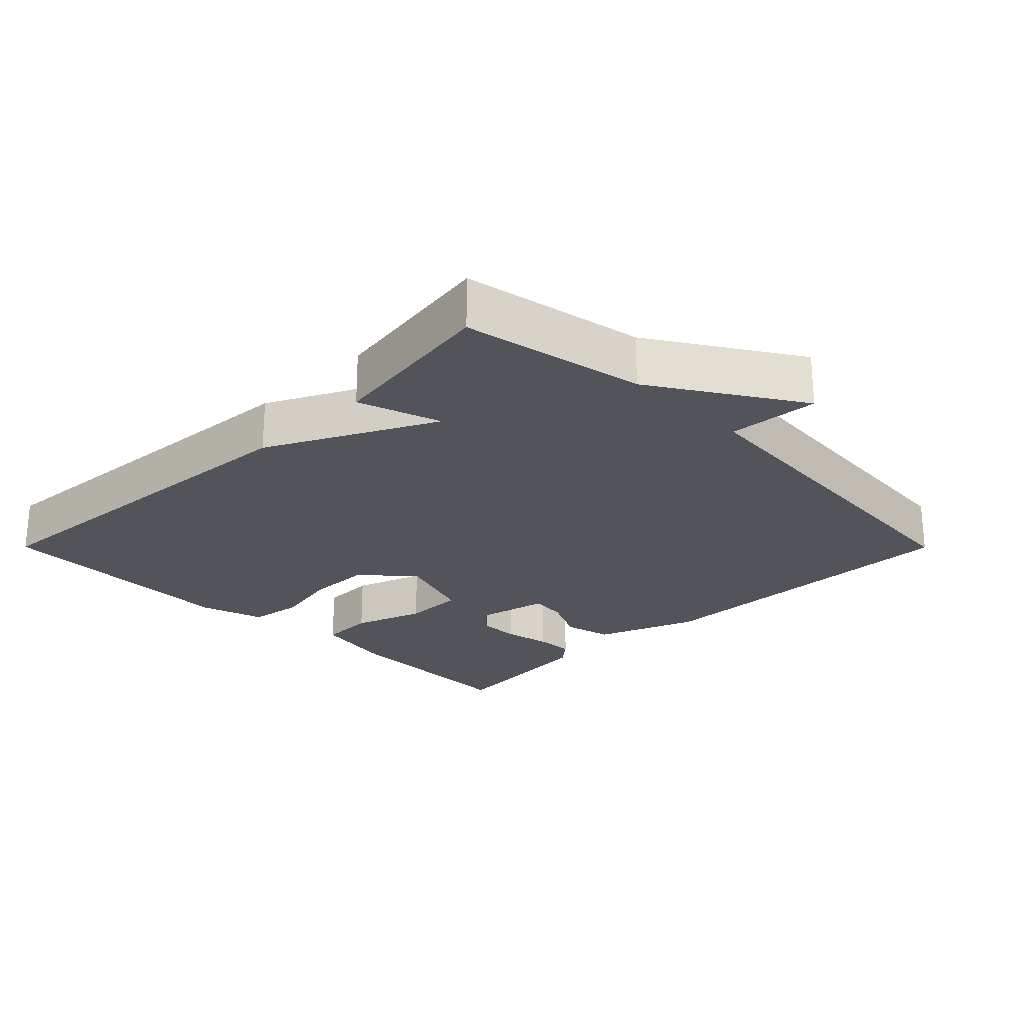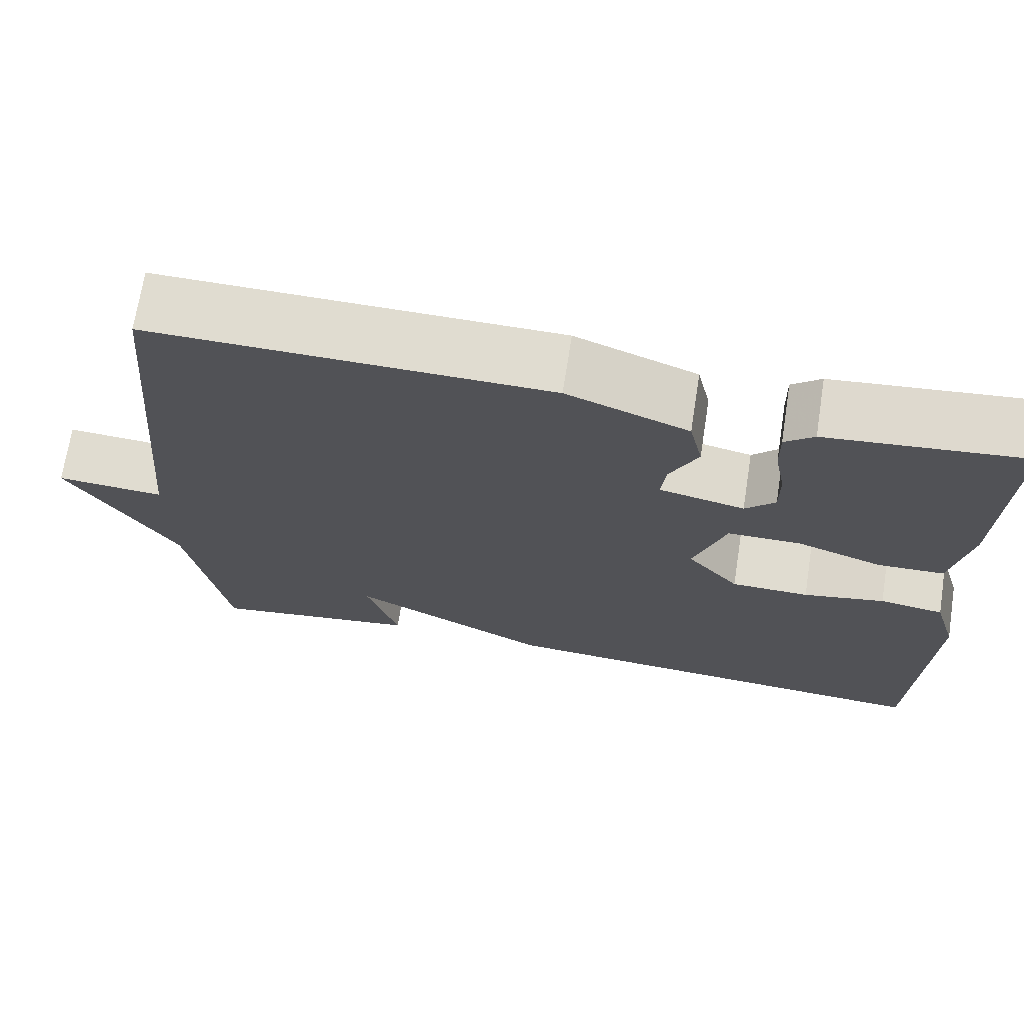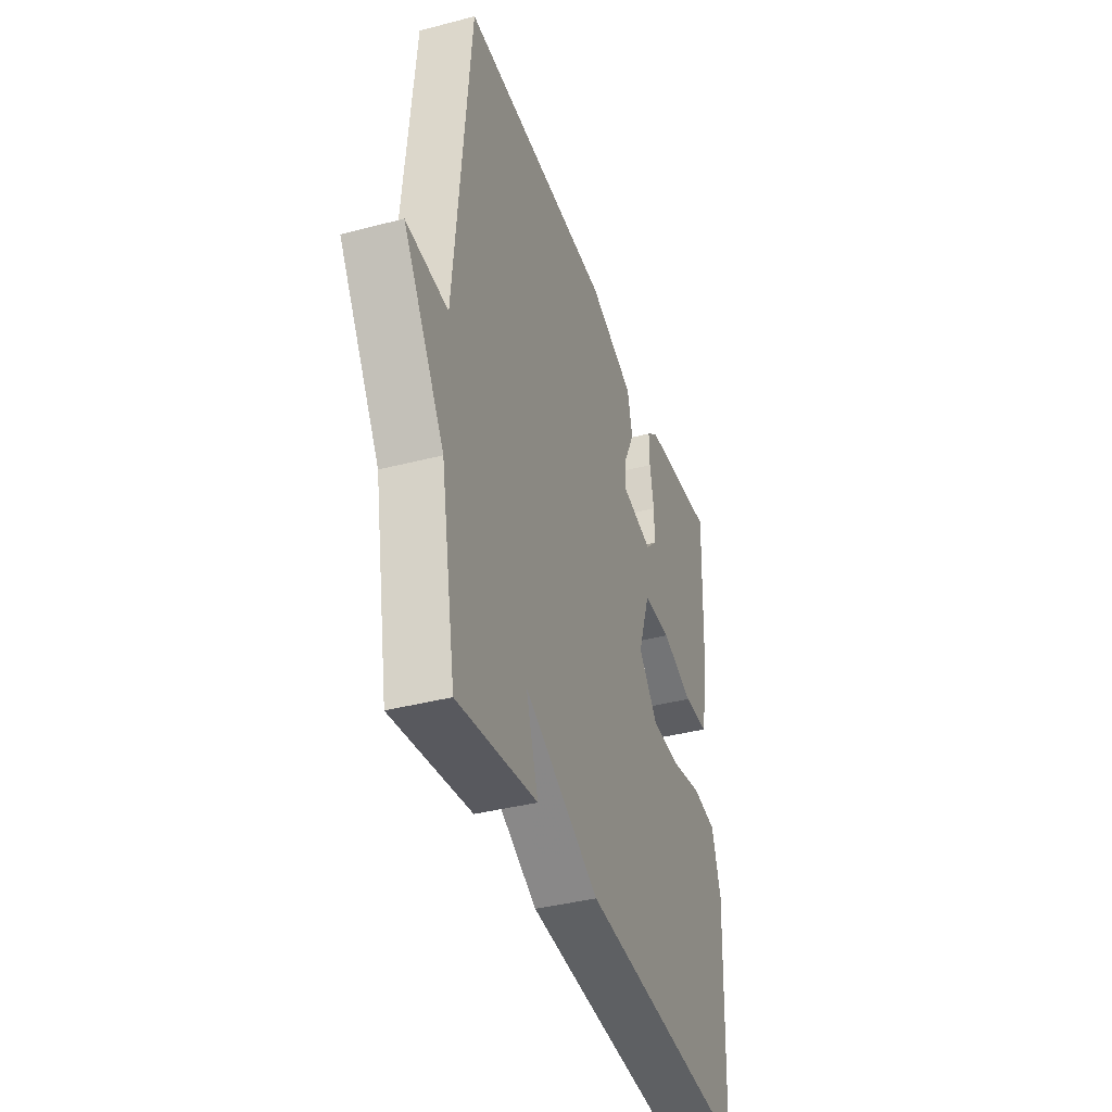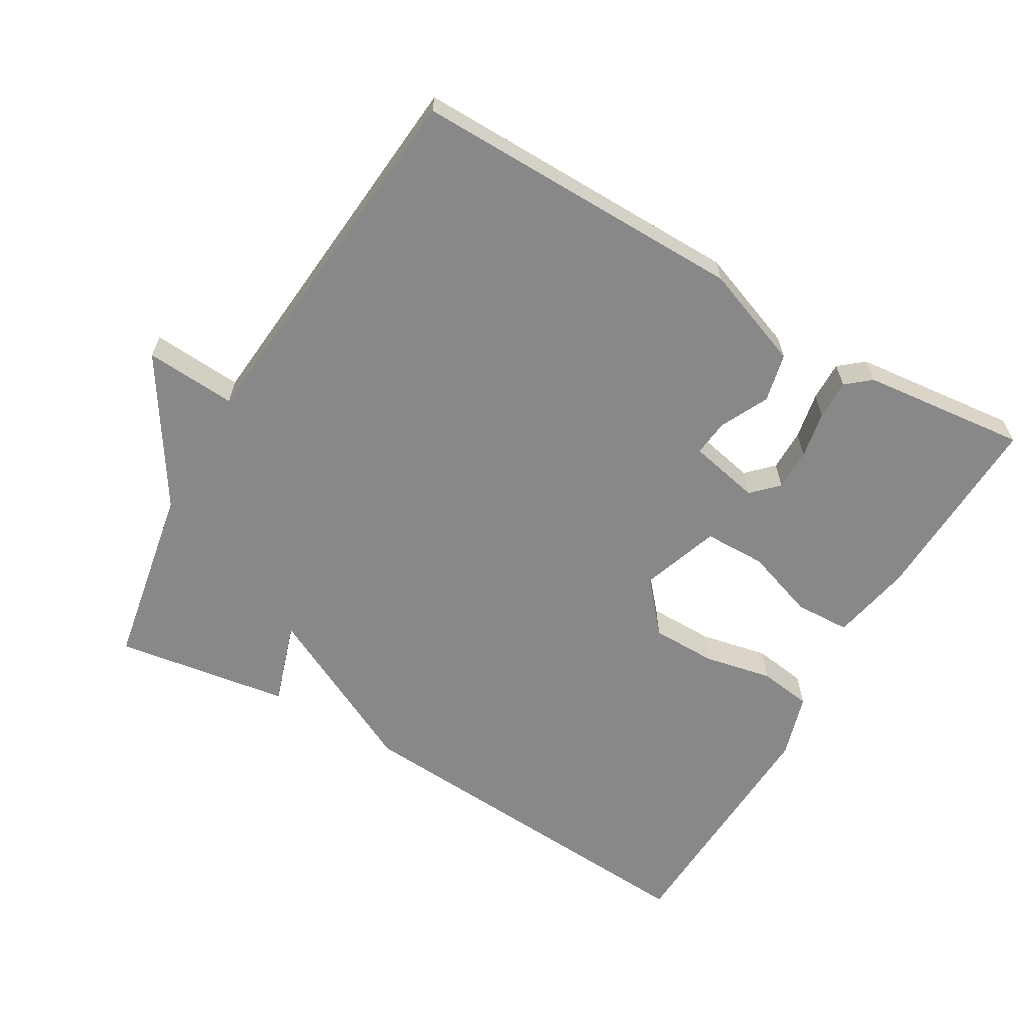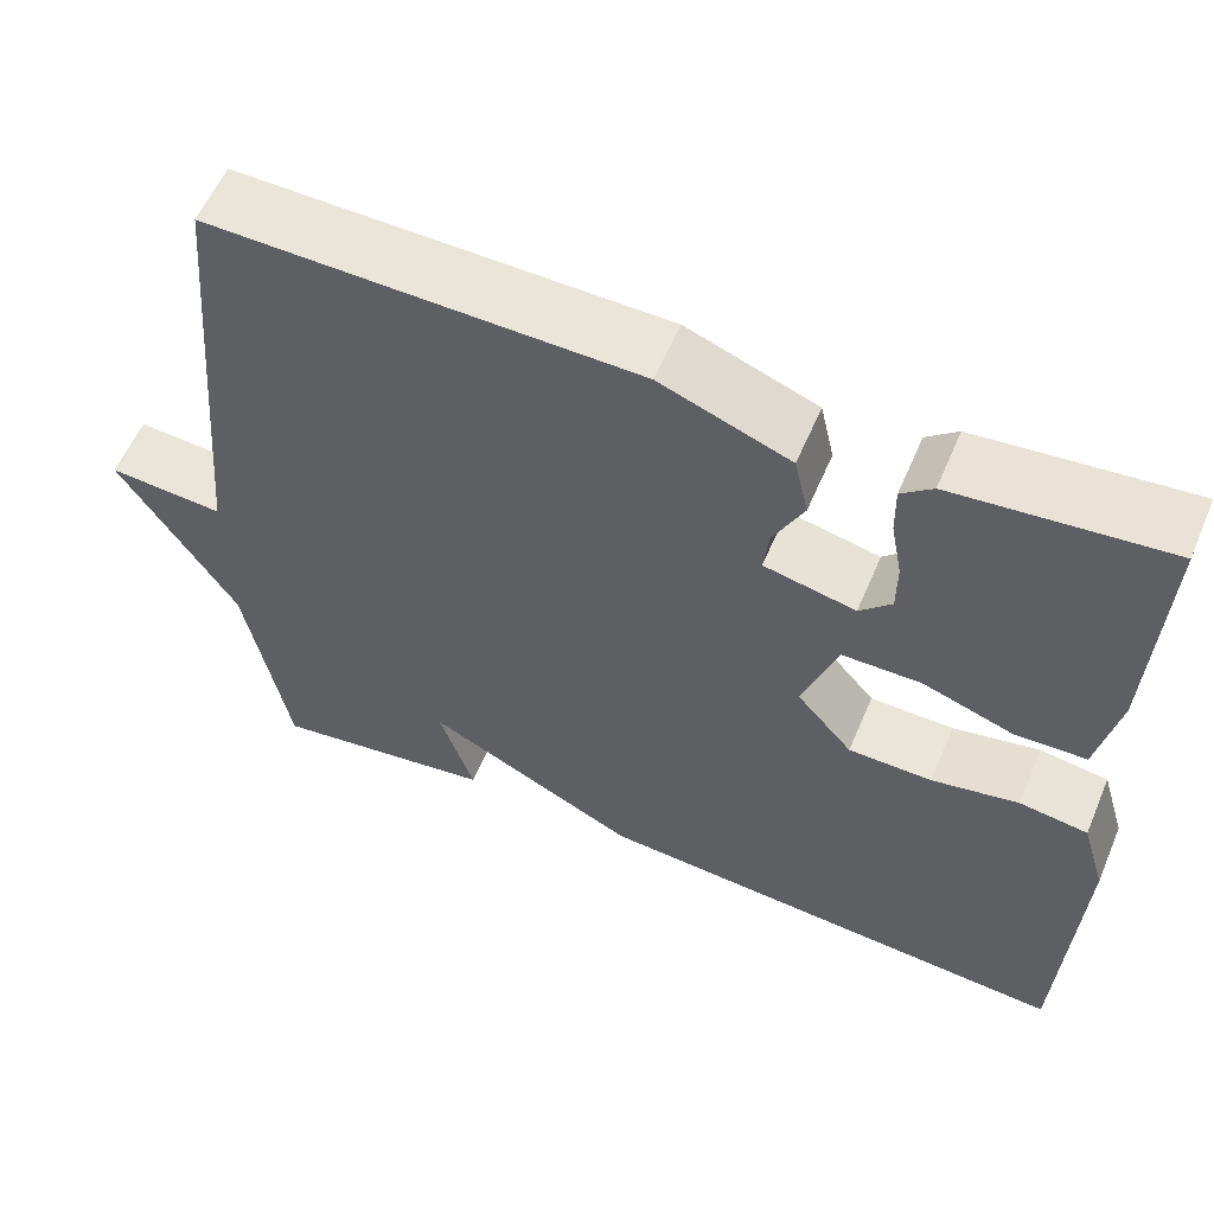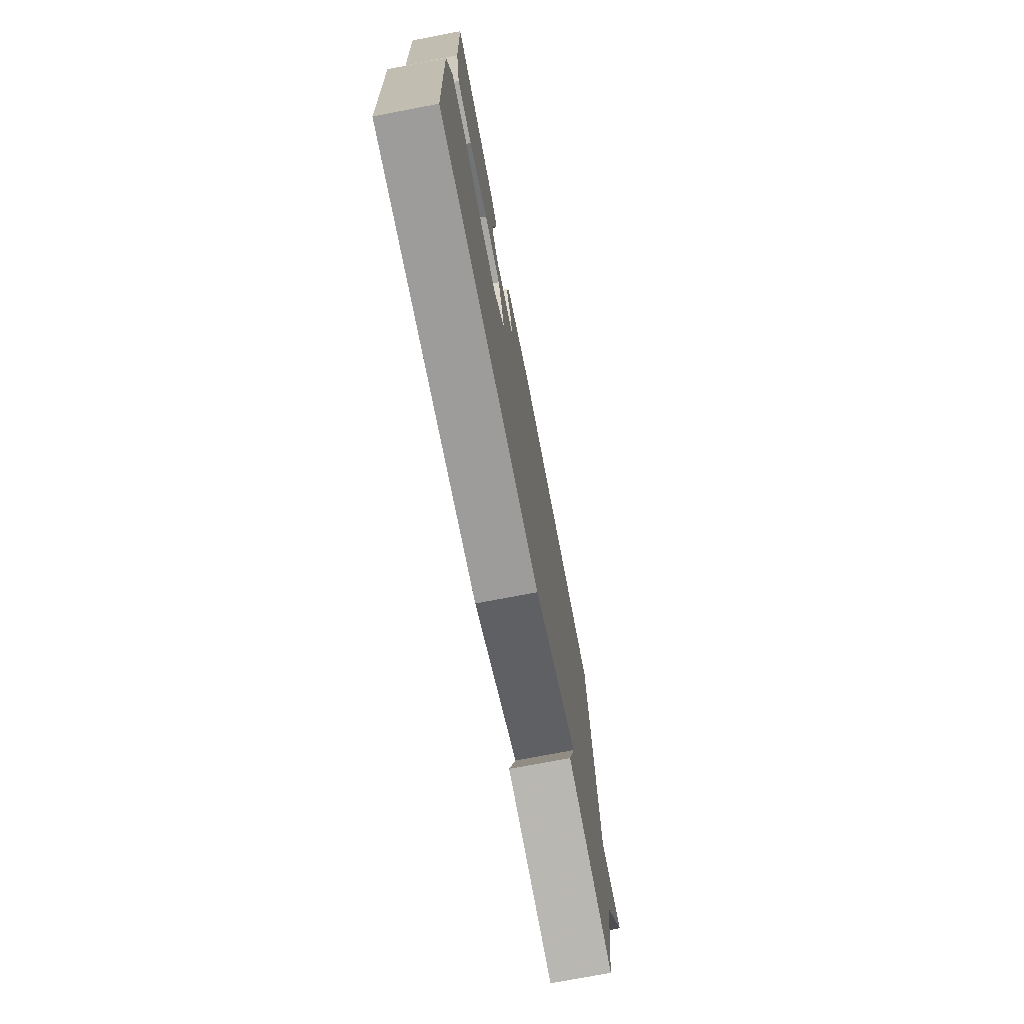
<metadata>
{"format":"obj","ext":"obj","renderer":"f3d","projection":"perspective","resolution":1024,"background":"white","views":[{"elev":-23.7,"azim":-135.1,"up":"+Y"},{"elev":69.7,"azim":8.9,"up":"+Z"},{"elev":-38.8,"azim":-71.8,"up":"+Z"},{"elev":-62.9,"azim":-30.2,"up":"+Y"},{"elev":58.2,"azim":23.0,"up":"+Z"},{"elev":-74.1,"azim":100.8,"up":"+Z"}]}
</metadata>
<code>
v -0.5 0.07 -0.5
v -0.548 0.07 -0.236
v -0.679 0.07 -0.027
v -0.548 0.07 -0.036
v -0.5 0.07 0.5
v -0.02 0.07 0.494
v 0.126 0.07 0.439
v 0.142 0.07 0.369
v 0.108 0.07 0.3
v 0.102 0.07 0.247
v 0.205 0.07 0.225
v 0.241 0.07 0.261
v 0.241 0.07 0.321
v 0.228 0.07 0.389
v 0.227 0.07 0.446
v 0.262 0.07 0.475
v 0.5 0.07 0.5
v 0.489 0.07 0.219
v 0.466 0.07 0.102
v 0.386 0.07 0.099
v 0.284 0.07 0.134
v 0.195 0.07 0.133
v 0.156 0.07 0.02
v 0.219 0.07 -0.053
v 0.313 0.07 -0.054
v 0.411 0.07 -0.034
v 0.488 0.07 -0.045
v 0.516 0.07 -0.138
v 0.5 0.07 -0.5
v -0.048 0.07 -0.462
v -0.287 0.07 -0.342
v -0.248 0.07 -0.462
v -0.5 0 -0.5
v -0.548 0 -0.236
v -0.679 0 -0.027
v -0.548 0 -0.036
v -0.5 0 0.5
v -0.02 0 0.494
v 0.126 0 0.439
v 0.142 0 0.369
v 0.108 0 0.3
v 0.102 0 0.247
v 0.205 0 0.225
v 0.241 0 0.261
v 0.241 0 0.321
v 0.228 0 0.389
v 0.227 0 0.446
v 0.262 0 0.475
v 0.5 0 0.5
v 0.489 0 0.219
v 0.466 0 0.102
v 0.386 0 0.099
v 0.284 0 0.134
v 0.195 0 0.133
v 0.156 0 0.02
v 0.219 0 -0.053
v 0.313 0 -0.054
v 0.411 0 -0.034
v 0.488 0 -0.045
v 0.516 0 -0.138
v 0.5 0 -0.5
v -0.048 0 -0.462
v -0.287 0 -0.342
v -0.248 0 -0.462
f 31 32 1 2
f 29 30 31
f 28 29 31
f 27 28 31
f 26 27 31
f 25 26 31
f 24 25 31 2
f 23 24 2
f 22 23 2
f 19 20 21
f 18 19 21
f 17 18 21
f 16 17 21
f 15 16 21
f 14 15 21
f 13 14 21
f 12 13 21
f 11 12 21 22
f 10 11 22 2
f 7 8 9
f 6 7 9
f 5 6 9
f 4 5 9
f 4 9 10 2
f 2 3 4
f 34 33 64 63
f 63 62 61
f 63 61 60
f 63 60 59
f 63 59 58
f 63 58 57
f 34 63 57 56
f 34 56 55
f 34 55 54
f 53 52 51
f 53 51 50
f 53 50 49
f 53 49 48
f 53 48 47
f 53 47 46
f 53 46 45
f 53 45 44
f 54 53 44 43
f 34 54 43 42
f 41 40 39
f 41 39 38
f 41 38 37
f 41 37 36
f 34 42 41 36
f 36 35 34
f 1 33 34 2
f 2 34 35 3
f 3 35 36 4
f 4 36 37 5
f 5 37 38 6
f 6 38 39 7
f 7 39 40 8
f 8 40 41 9
f 9 41 42 10
f 10 42 43 11
f 11 43 44 12
f 12 44 45 13
f 13 45 46 14
f 14 46 47 15
f 15 47 48 16
f 16 48 49 17
f 17 49 50 18
f 18 50 51 19
f 19 51 52 20
f 20 52 53 21
f 21 53 54 22
f 22 54 55 23
f 23 55 56 24
f 24 56 57 25
f 25 57 58 26
f 26 58 59 27
f 27 59 60 28
f 28 60 61 29
f 29 61 62 30
f 30 62 63 31
f 31 63 64 32
f 32 64 33 1

</code>
